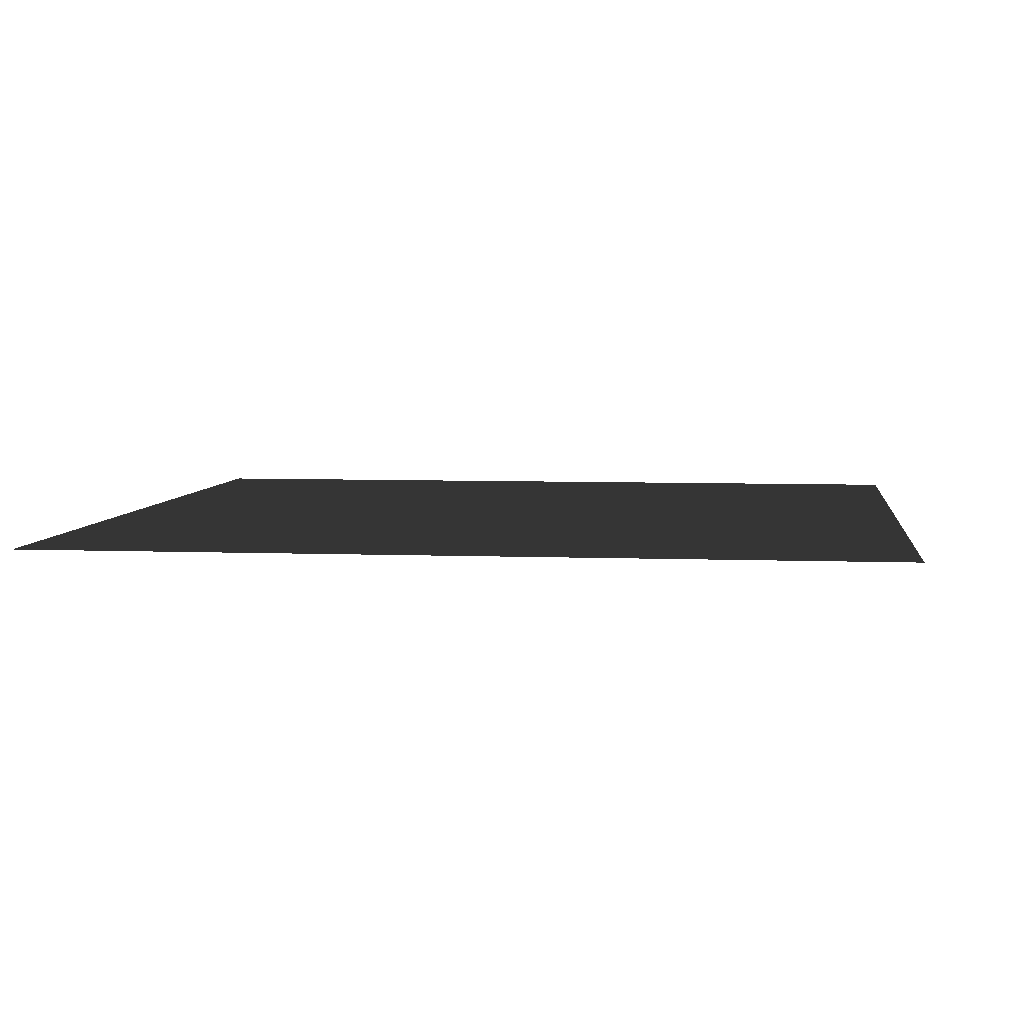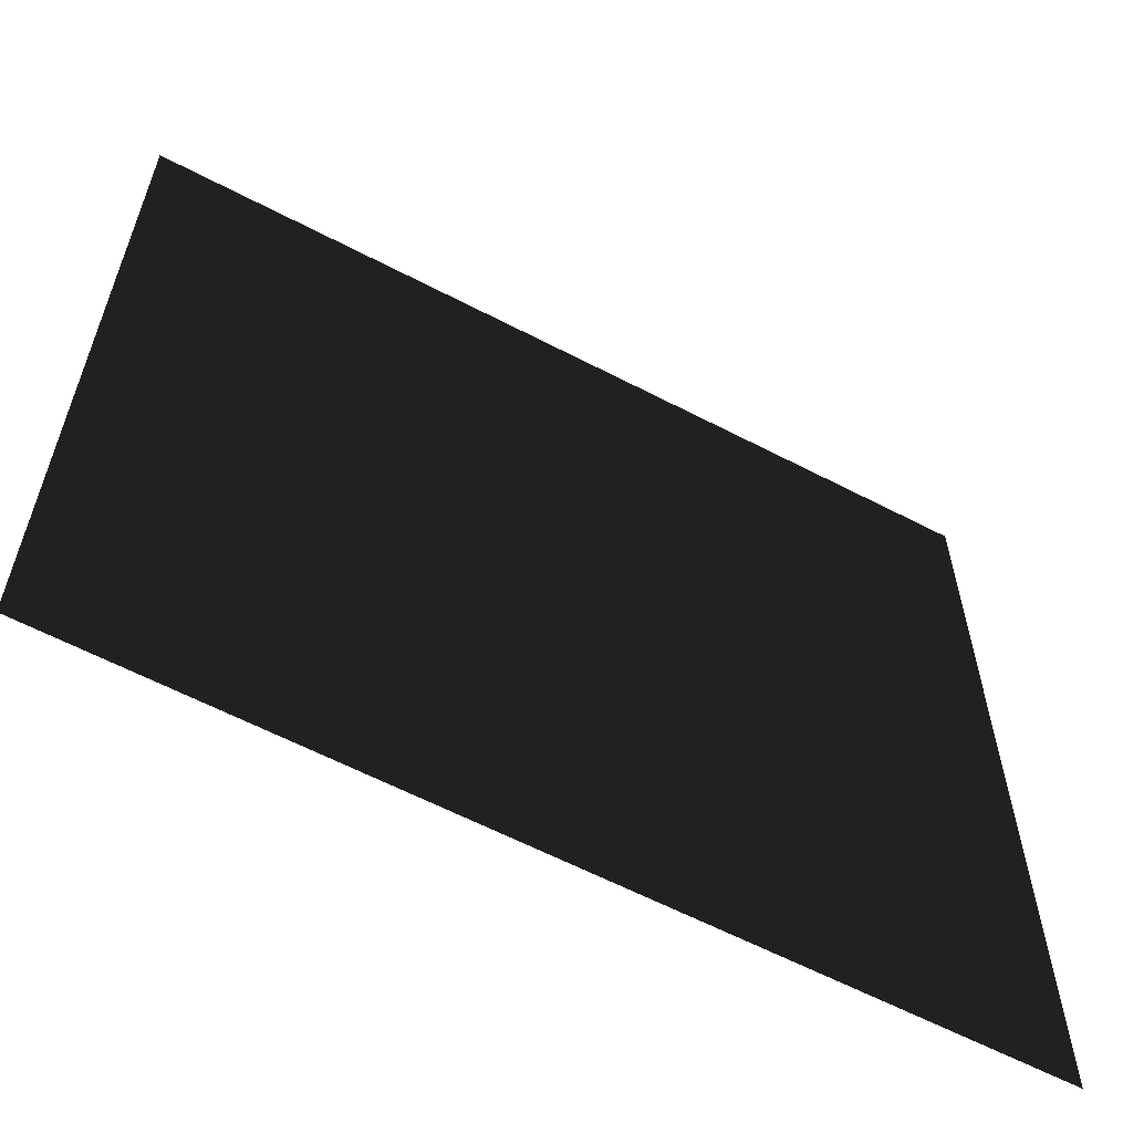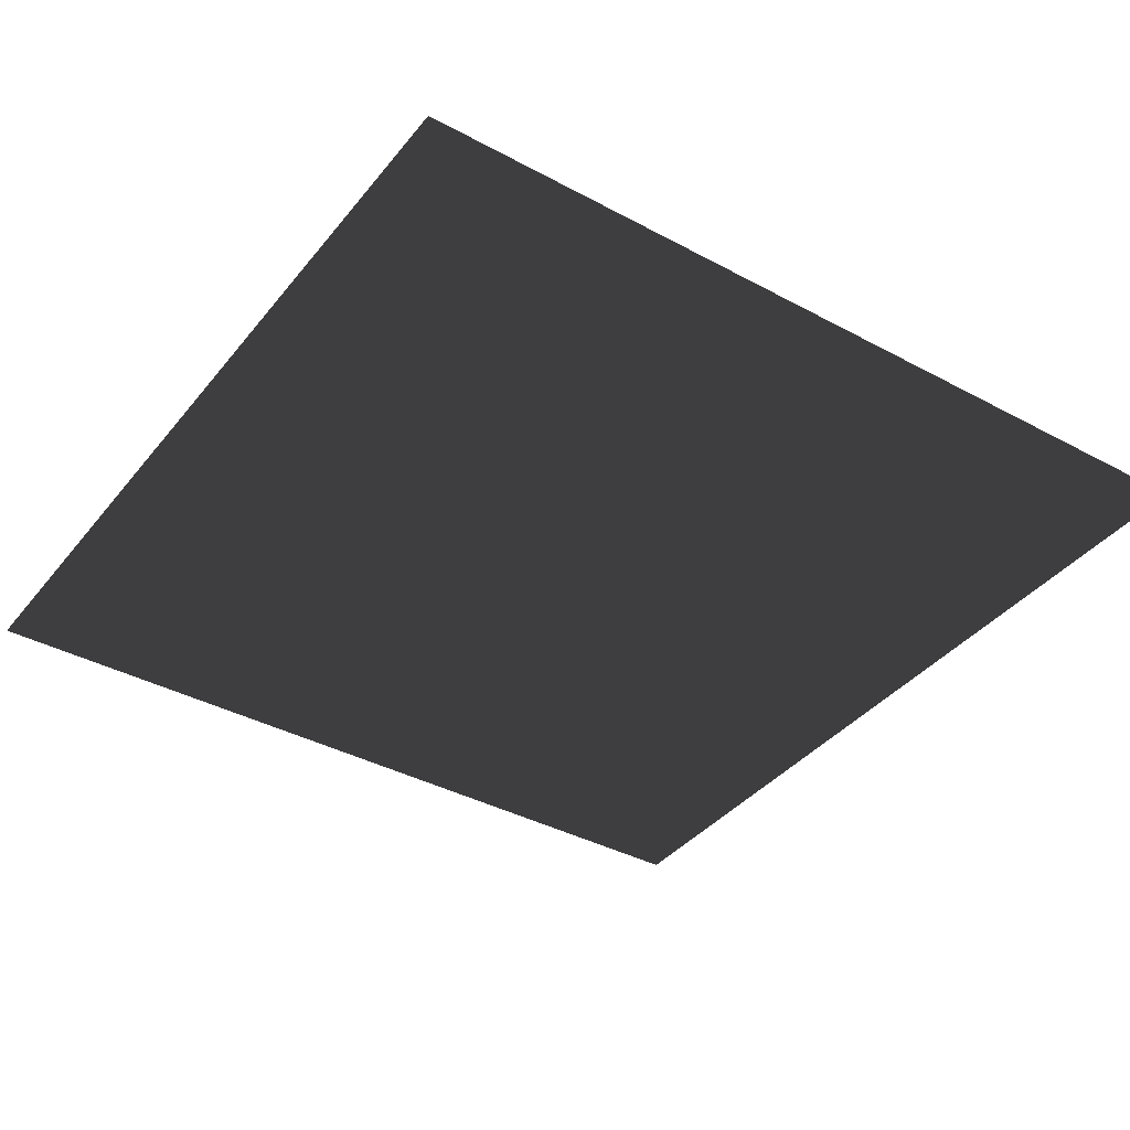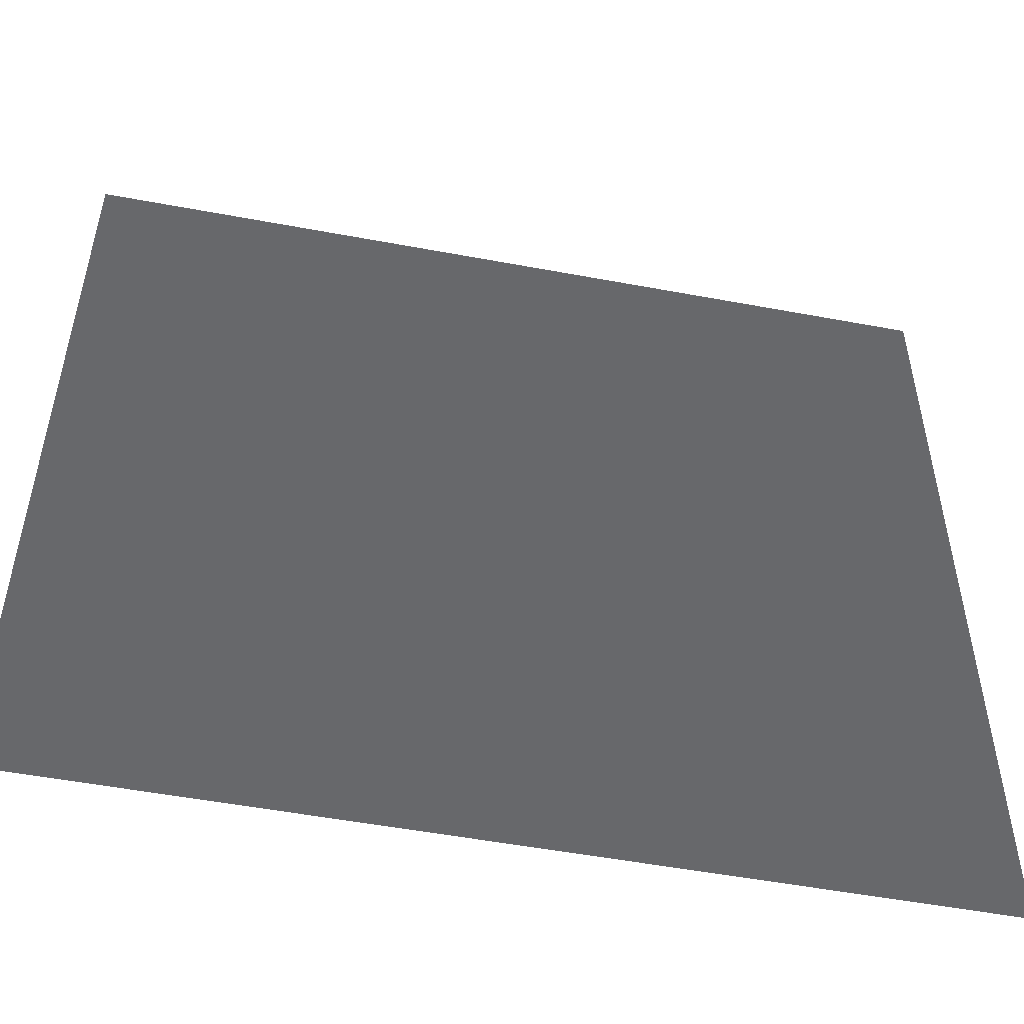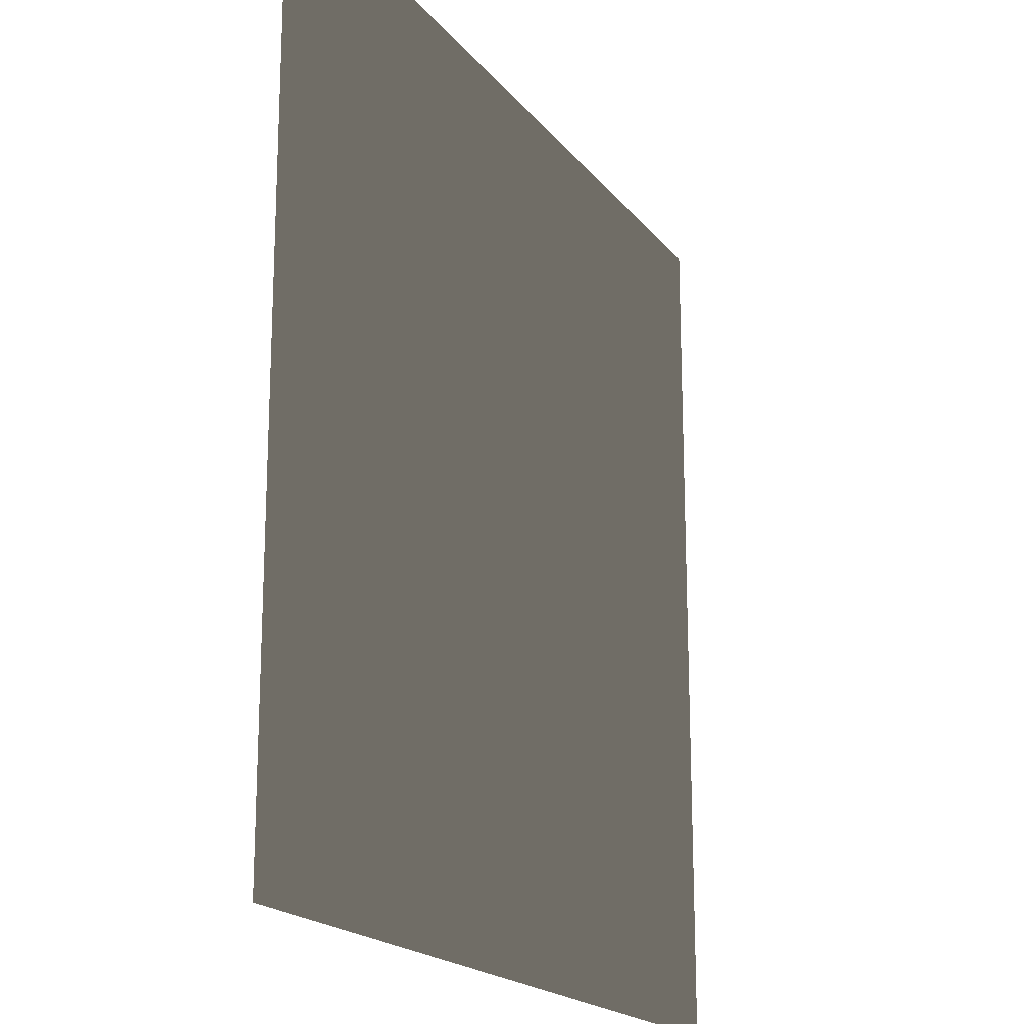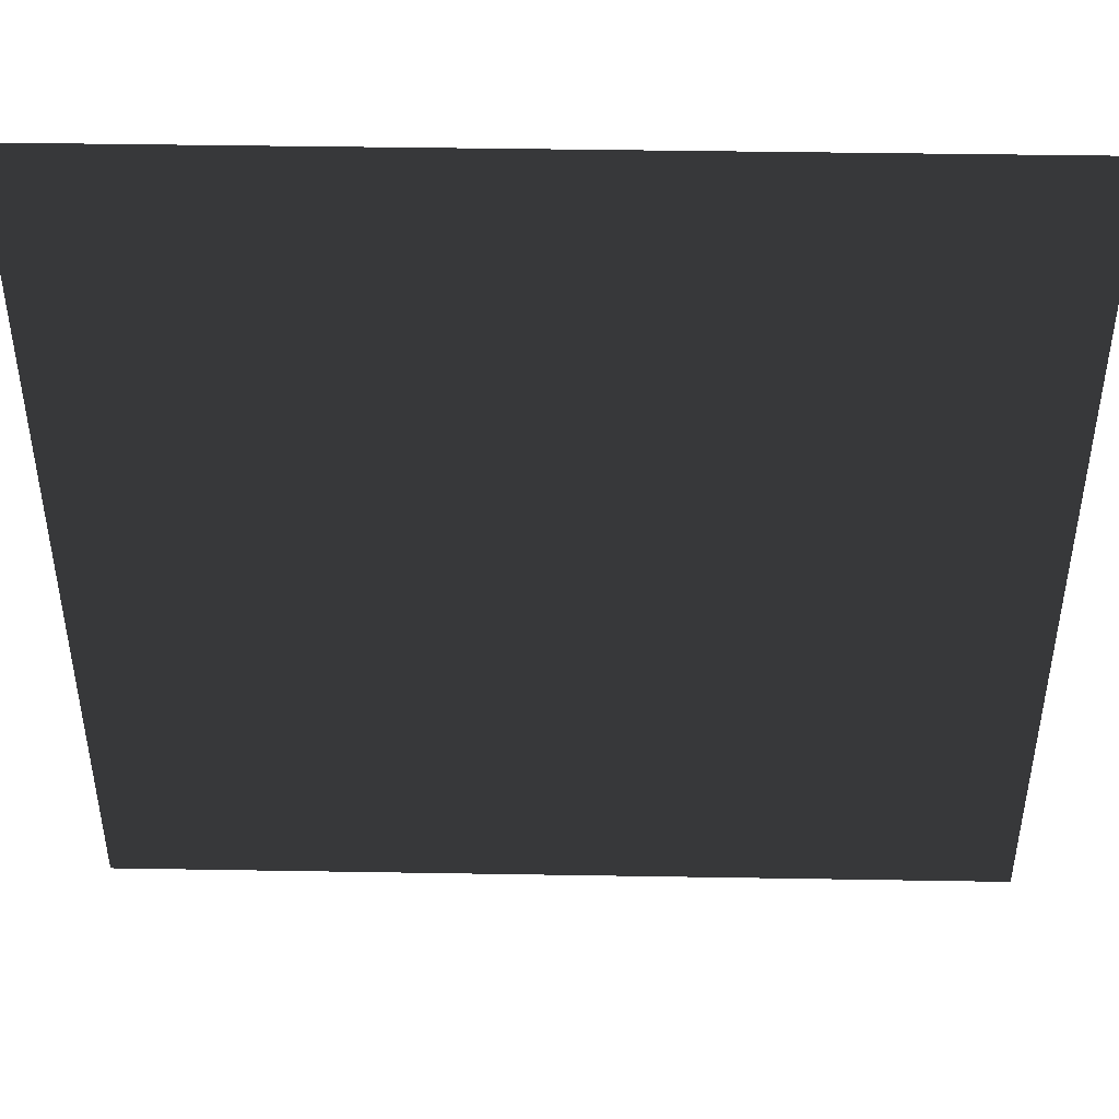
<metadata>
{"format":"obj","ext":"obj","renderer":"f3d","projection":"perspective","resolution":1024,"background":"white","views":[{"elev":5.5,"azim":-83.0,"up":"+Y"},{"elev":-61.2,"azim":-28.0,"up":"+Z"},{"elev":-38.4,"azim":145.7,"up":"+Y"},{"elev":-52.4,"azim":168.6,"up":"+Z"},{"elev":-18.7,"azim":-64.1,"up":"+Z"},{"elev":45.5,"azim":-178.9,"up":"+Z"}]}
</metadata>
<code>
o meu_terreno
v -1 0 1
v -1 0 -1
v 1 0 -1
v 1 0 1
f 1 2 3
f 1 3 4

</code>
